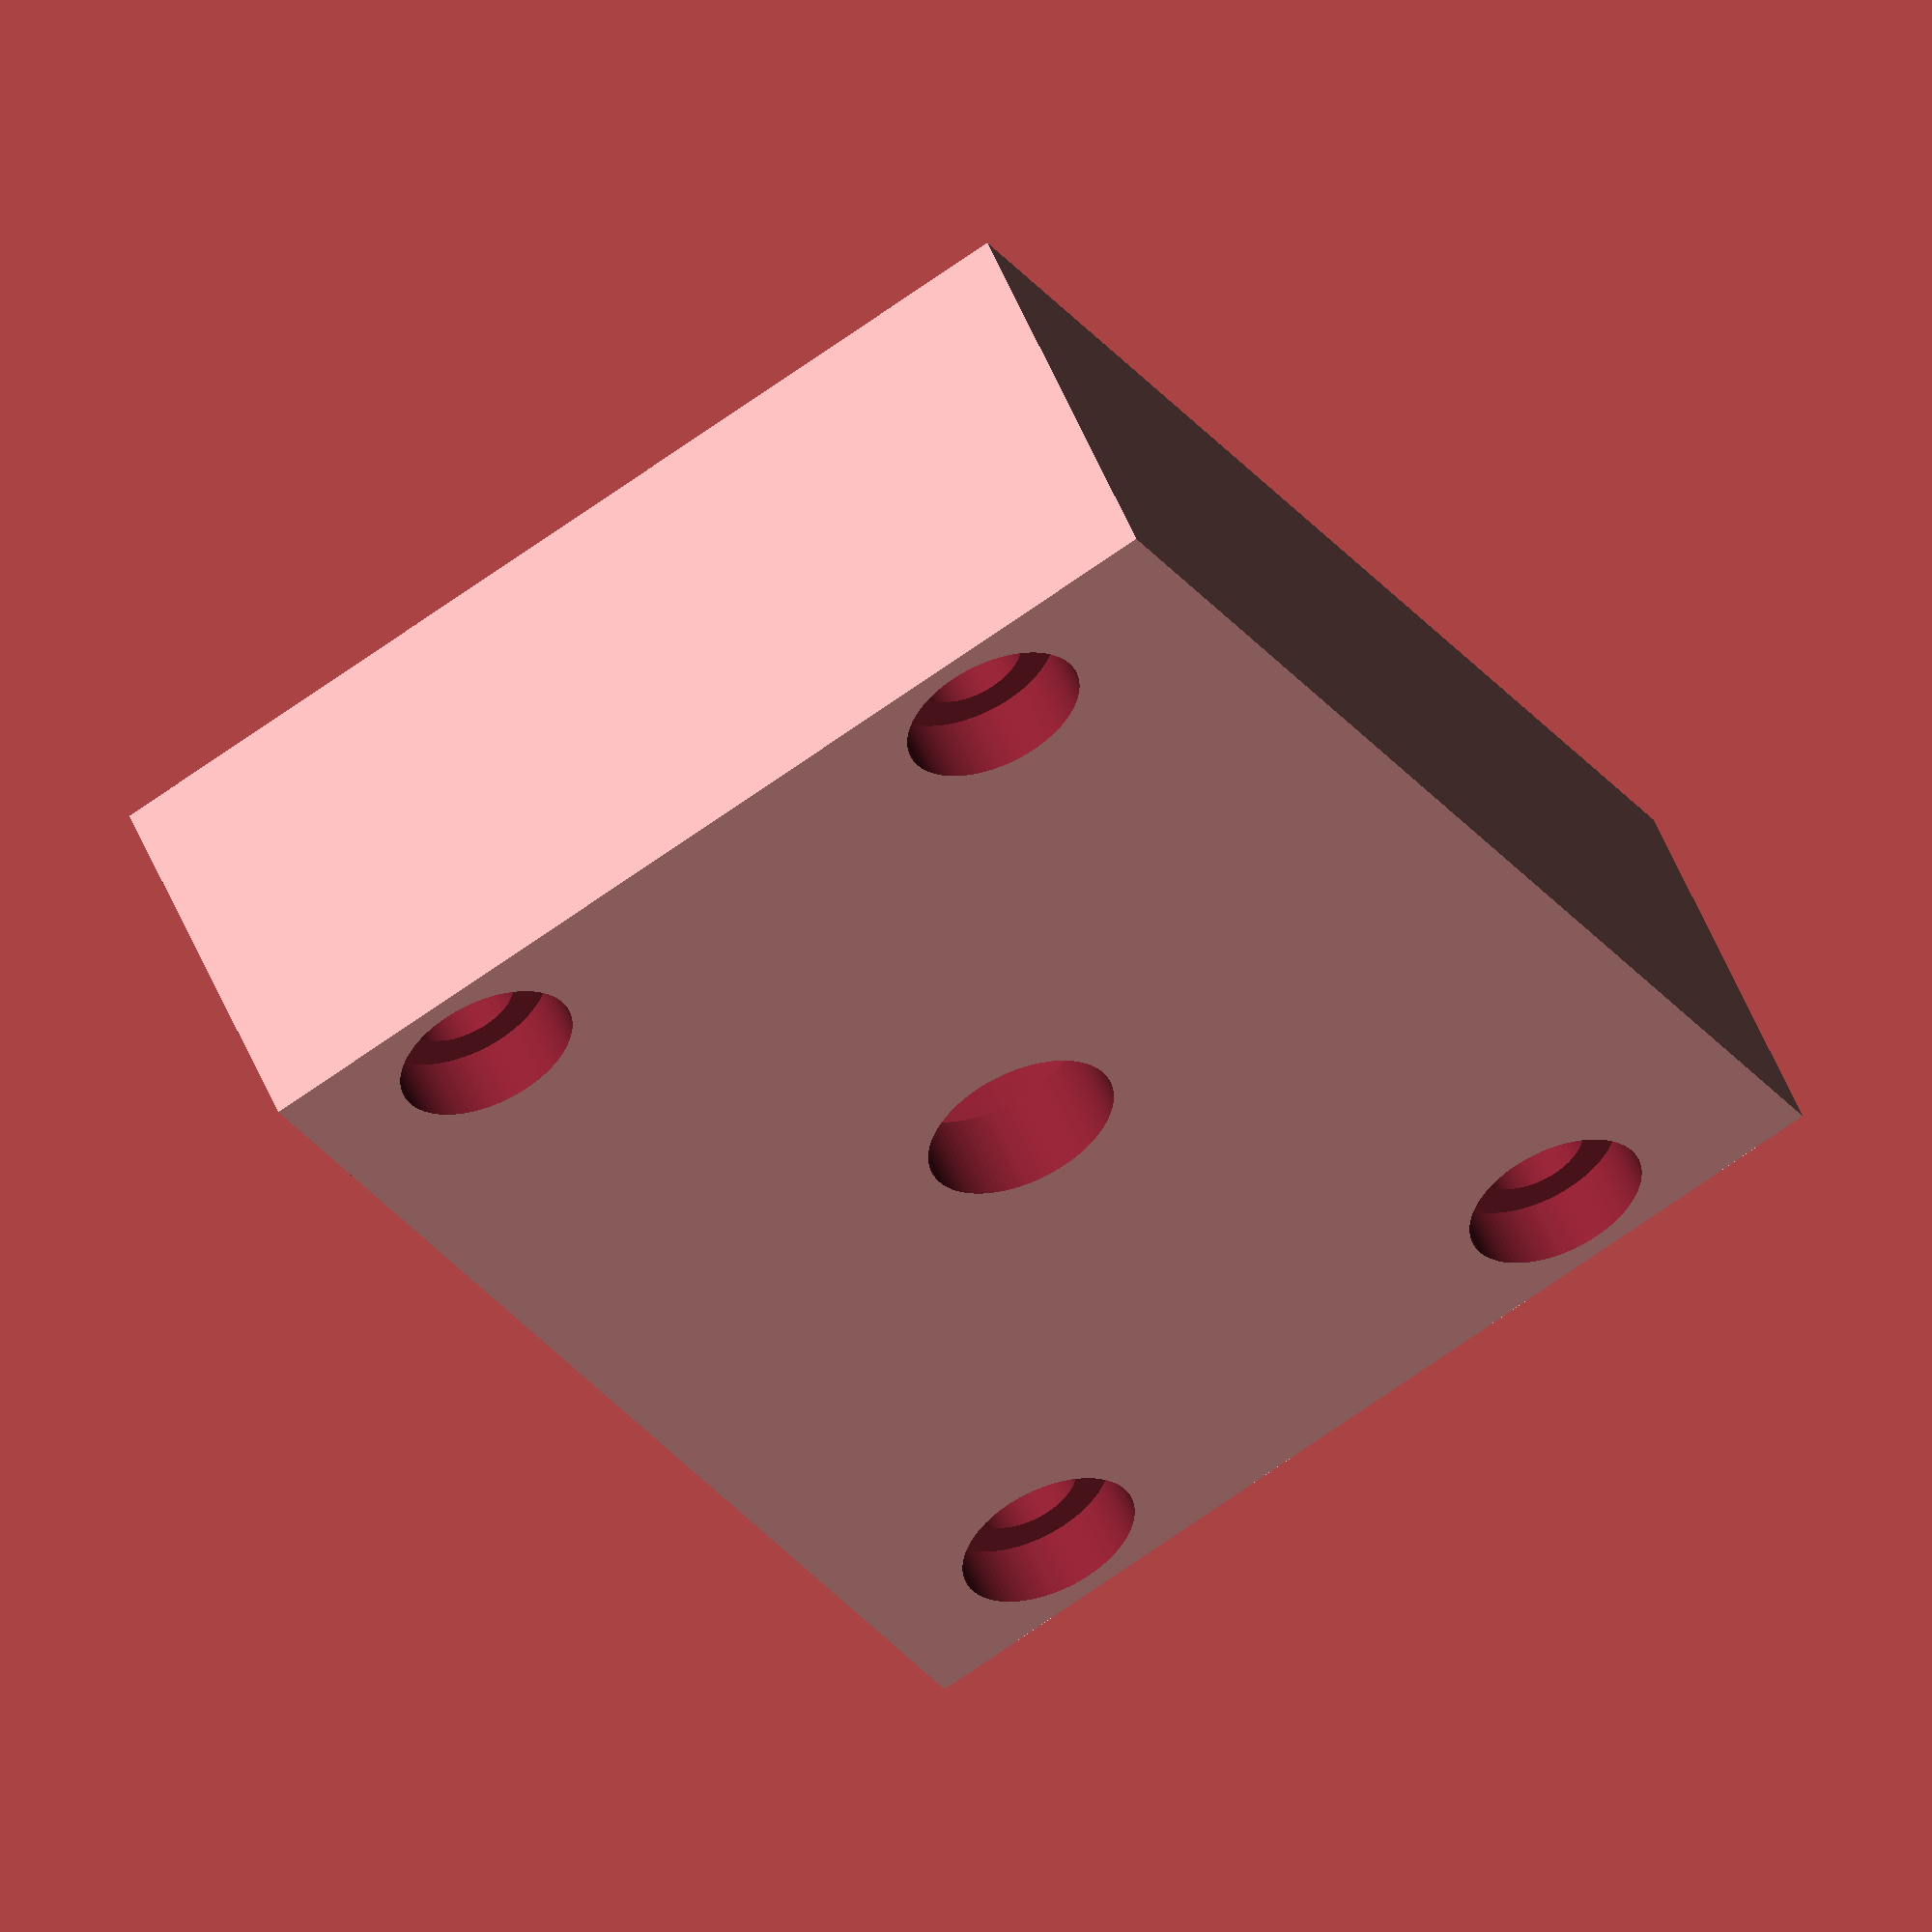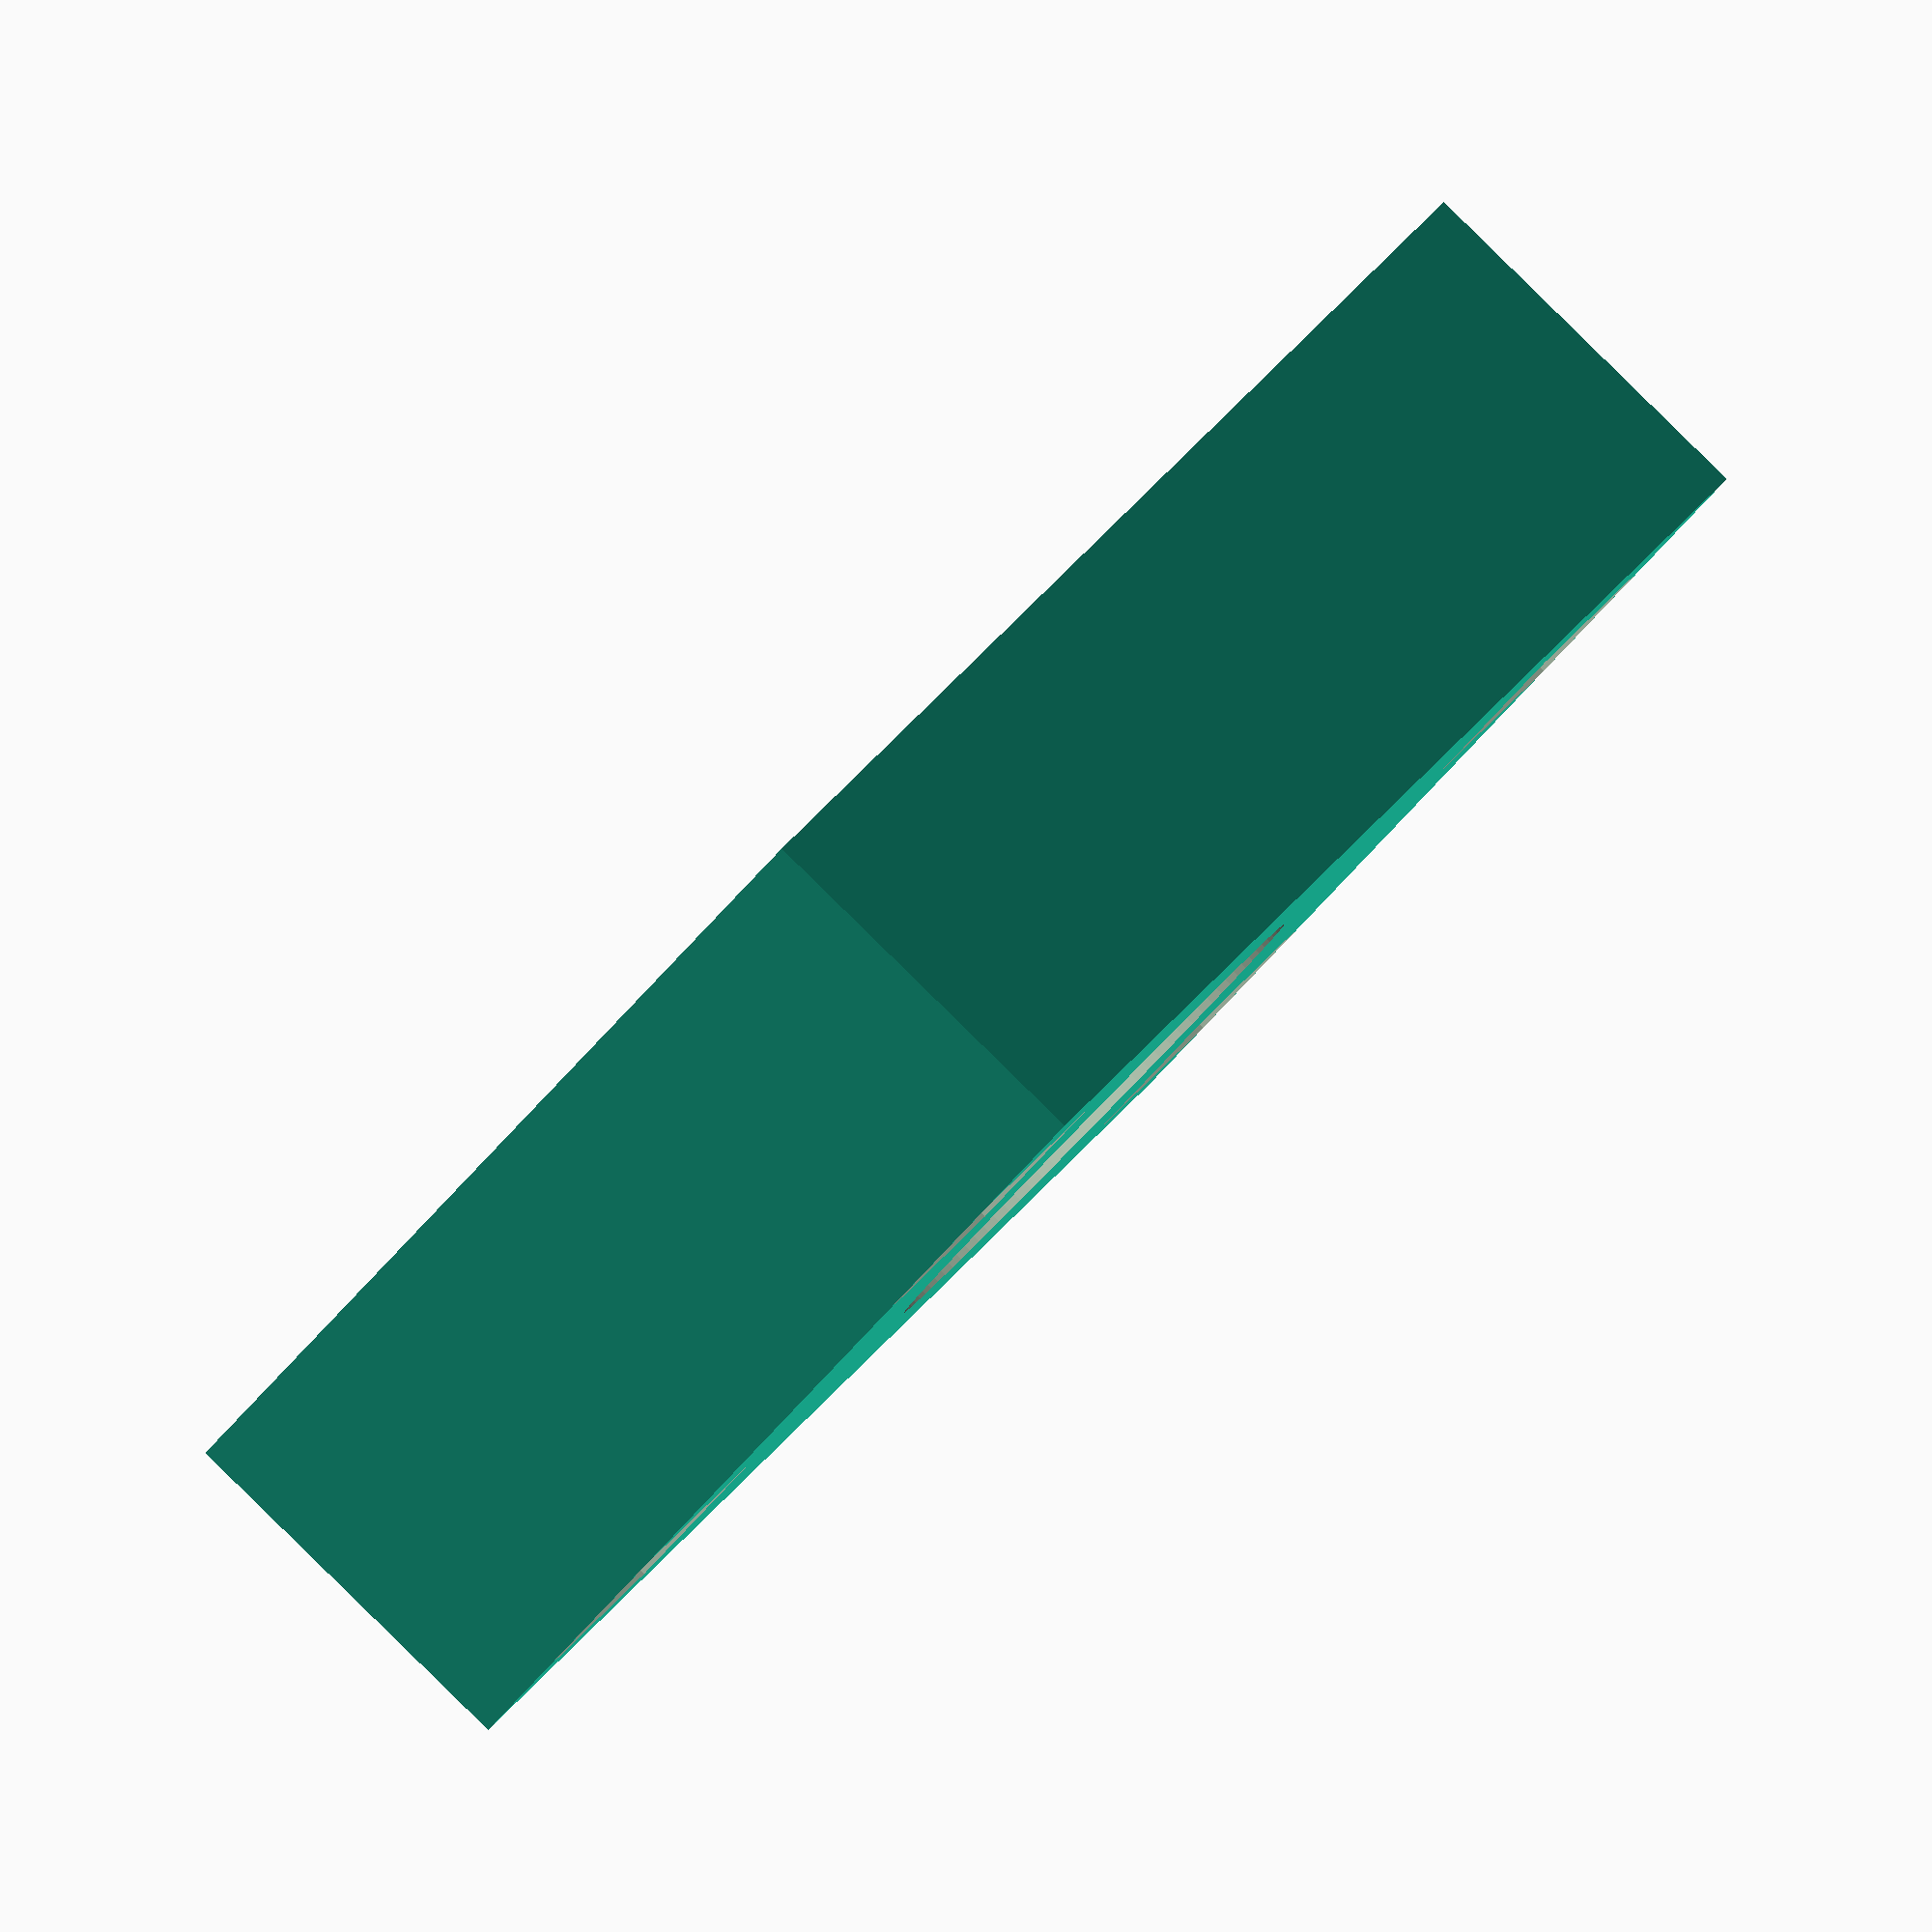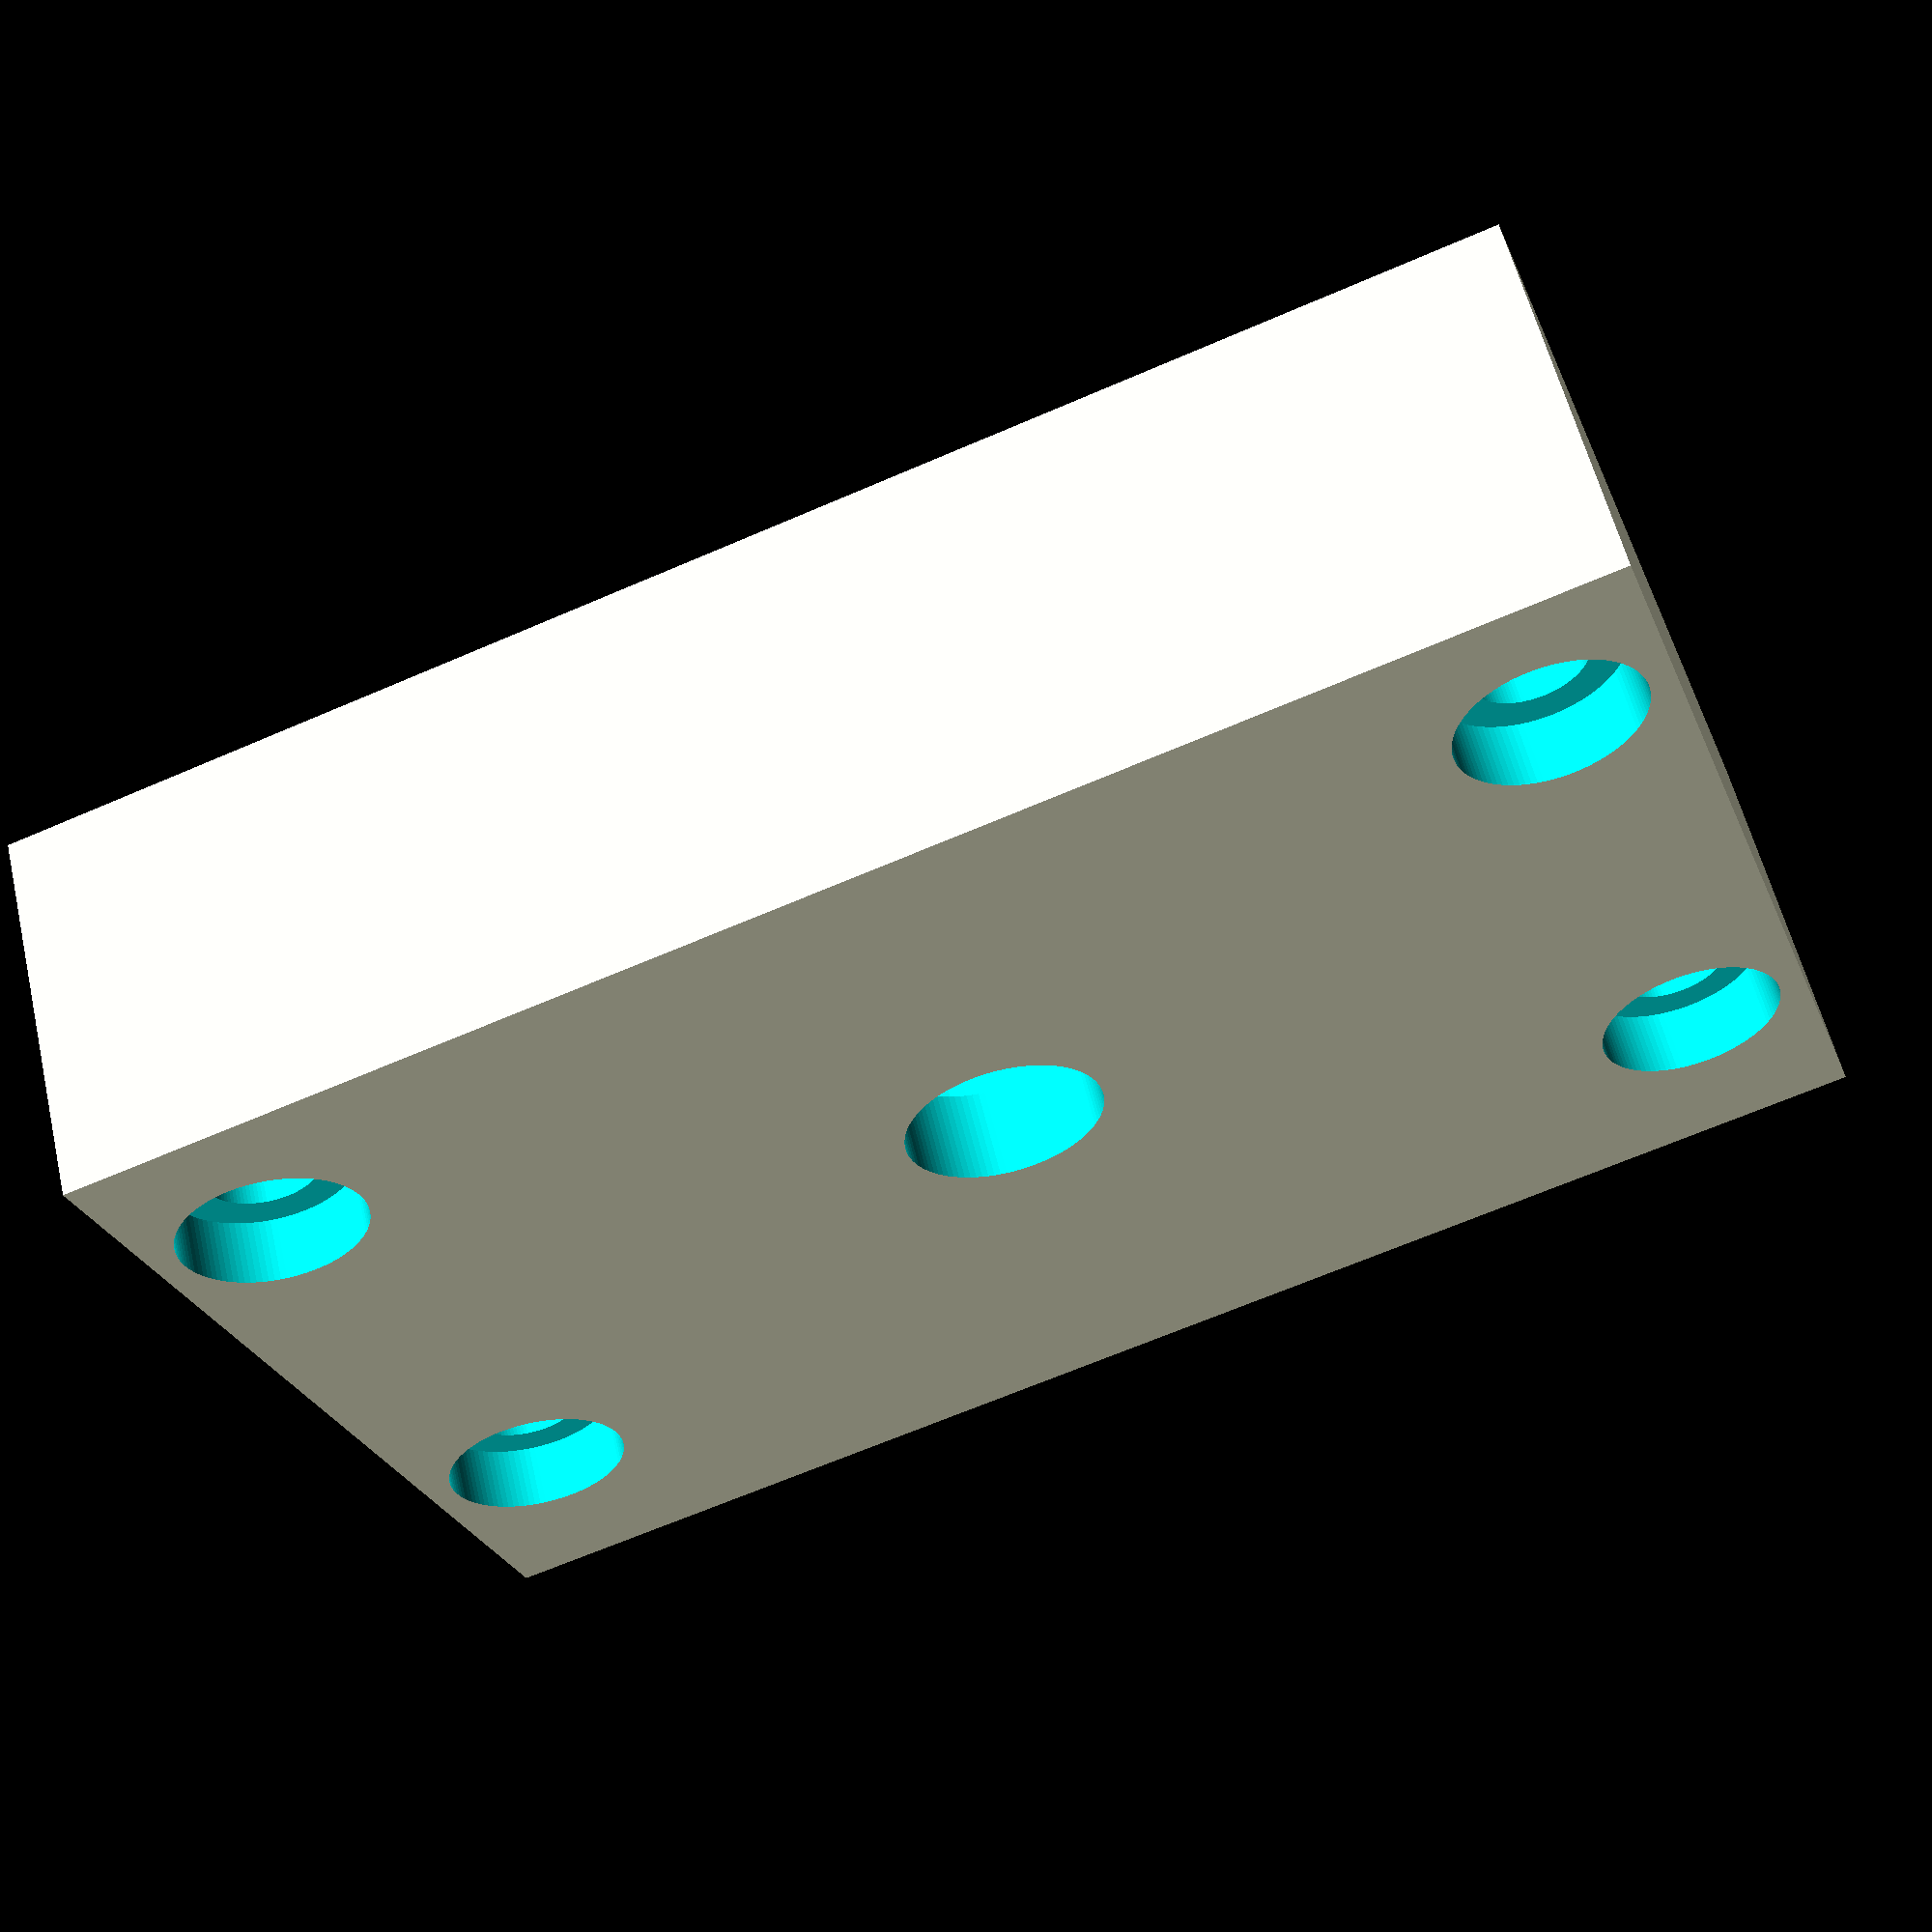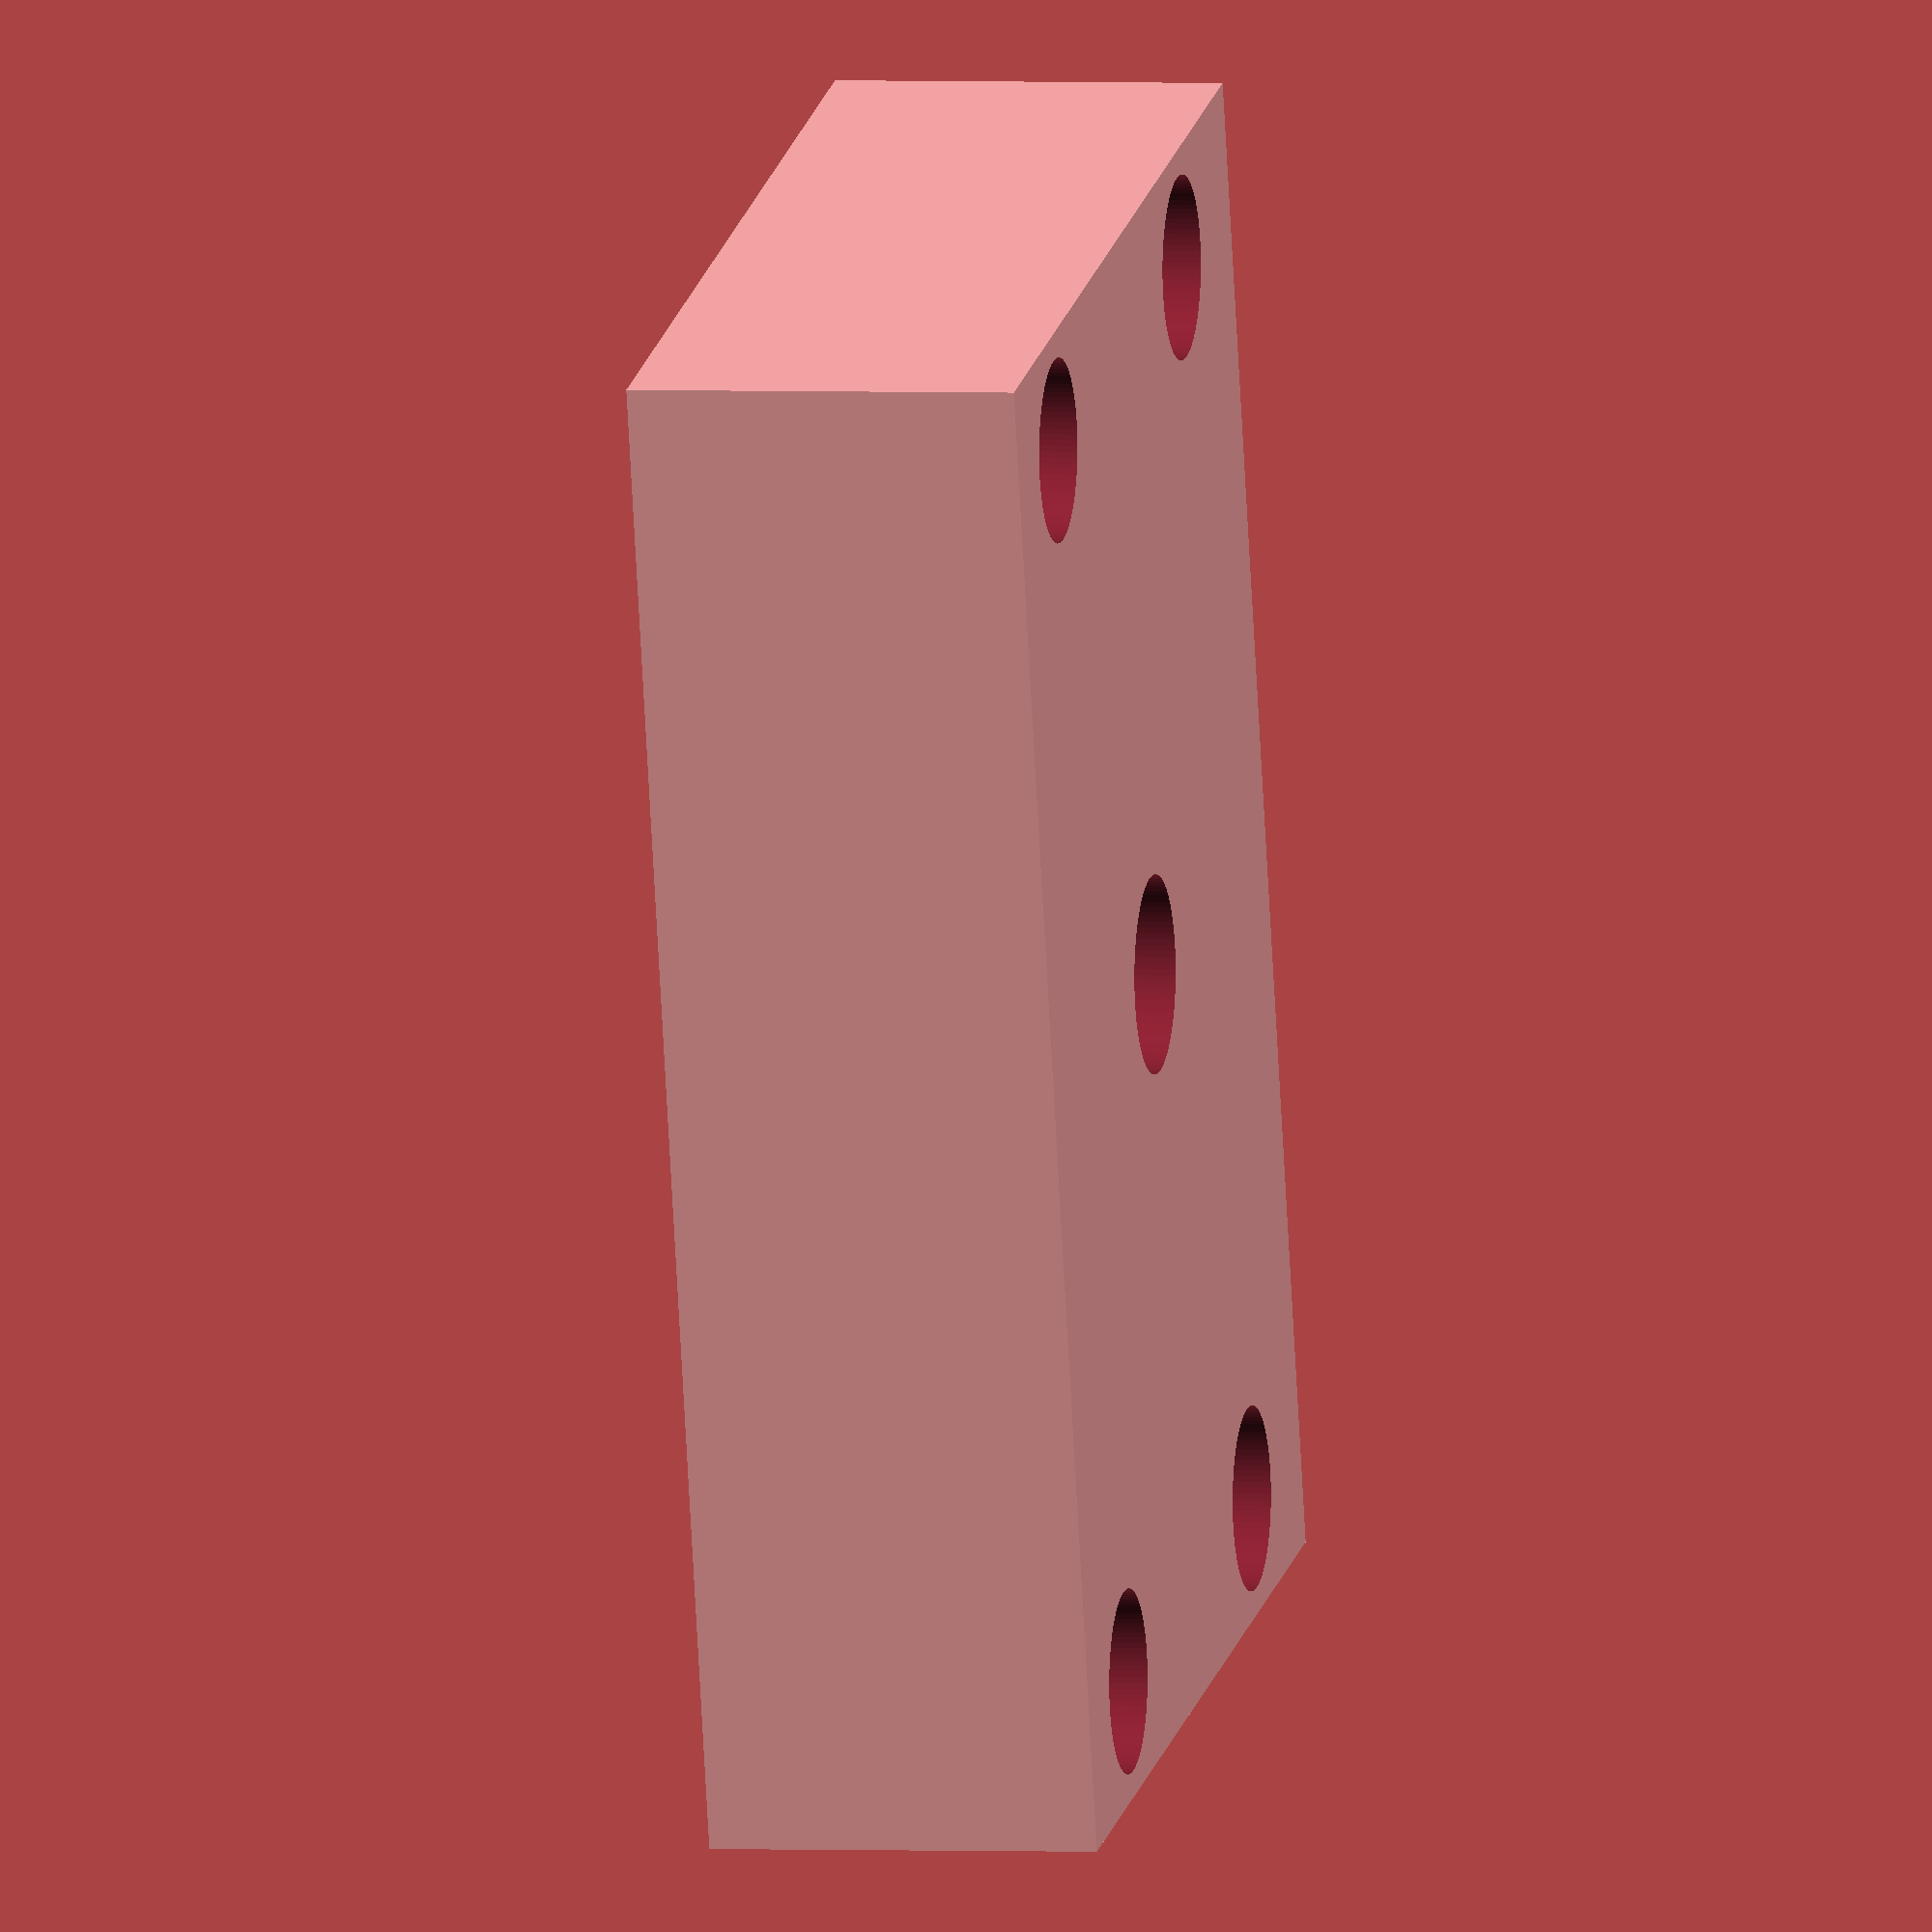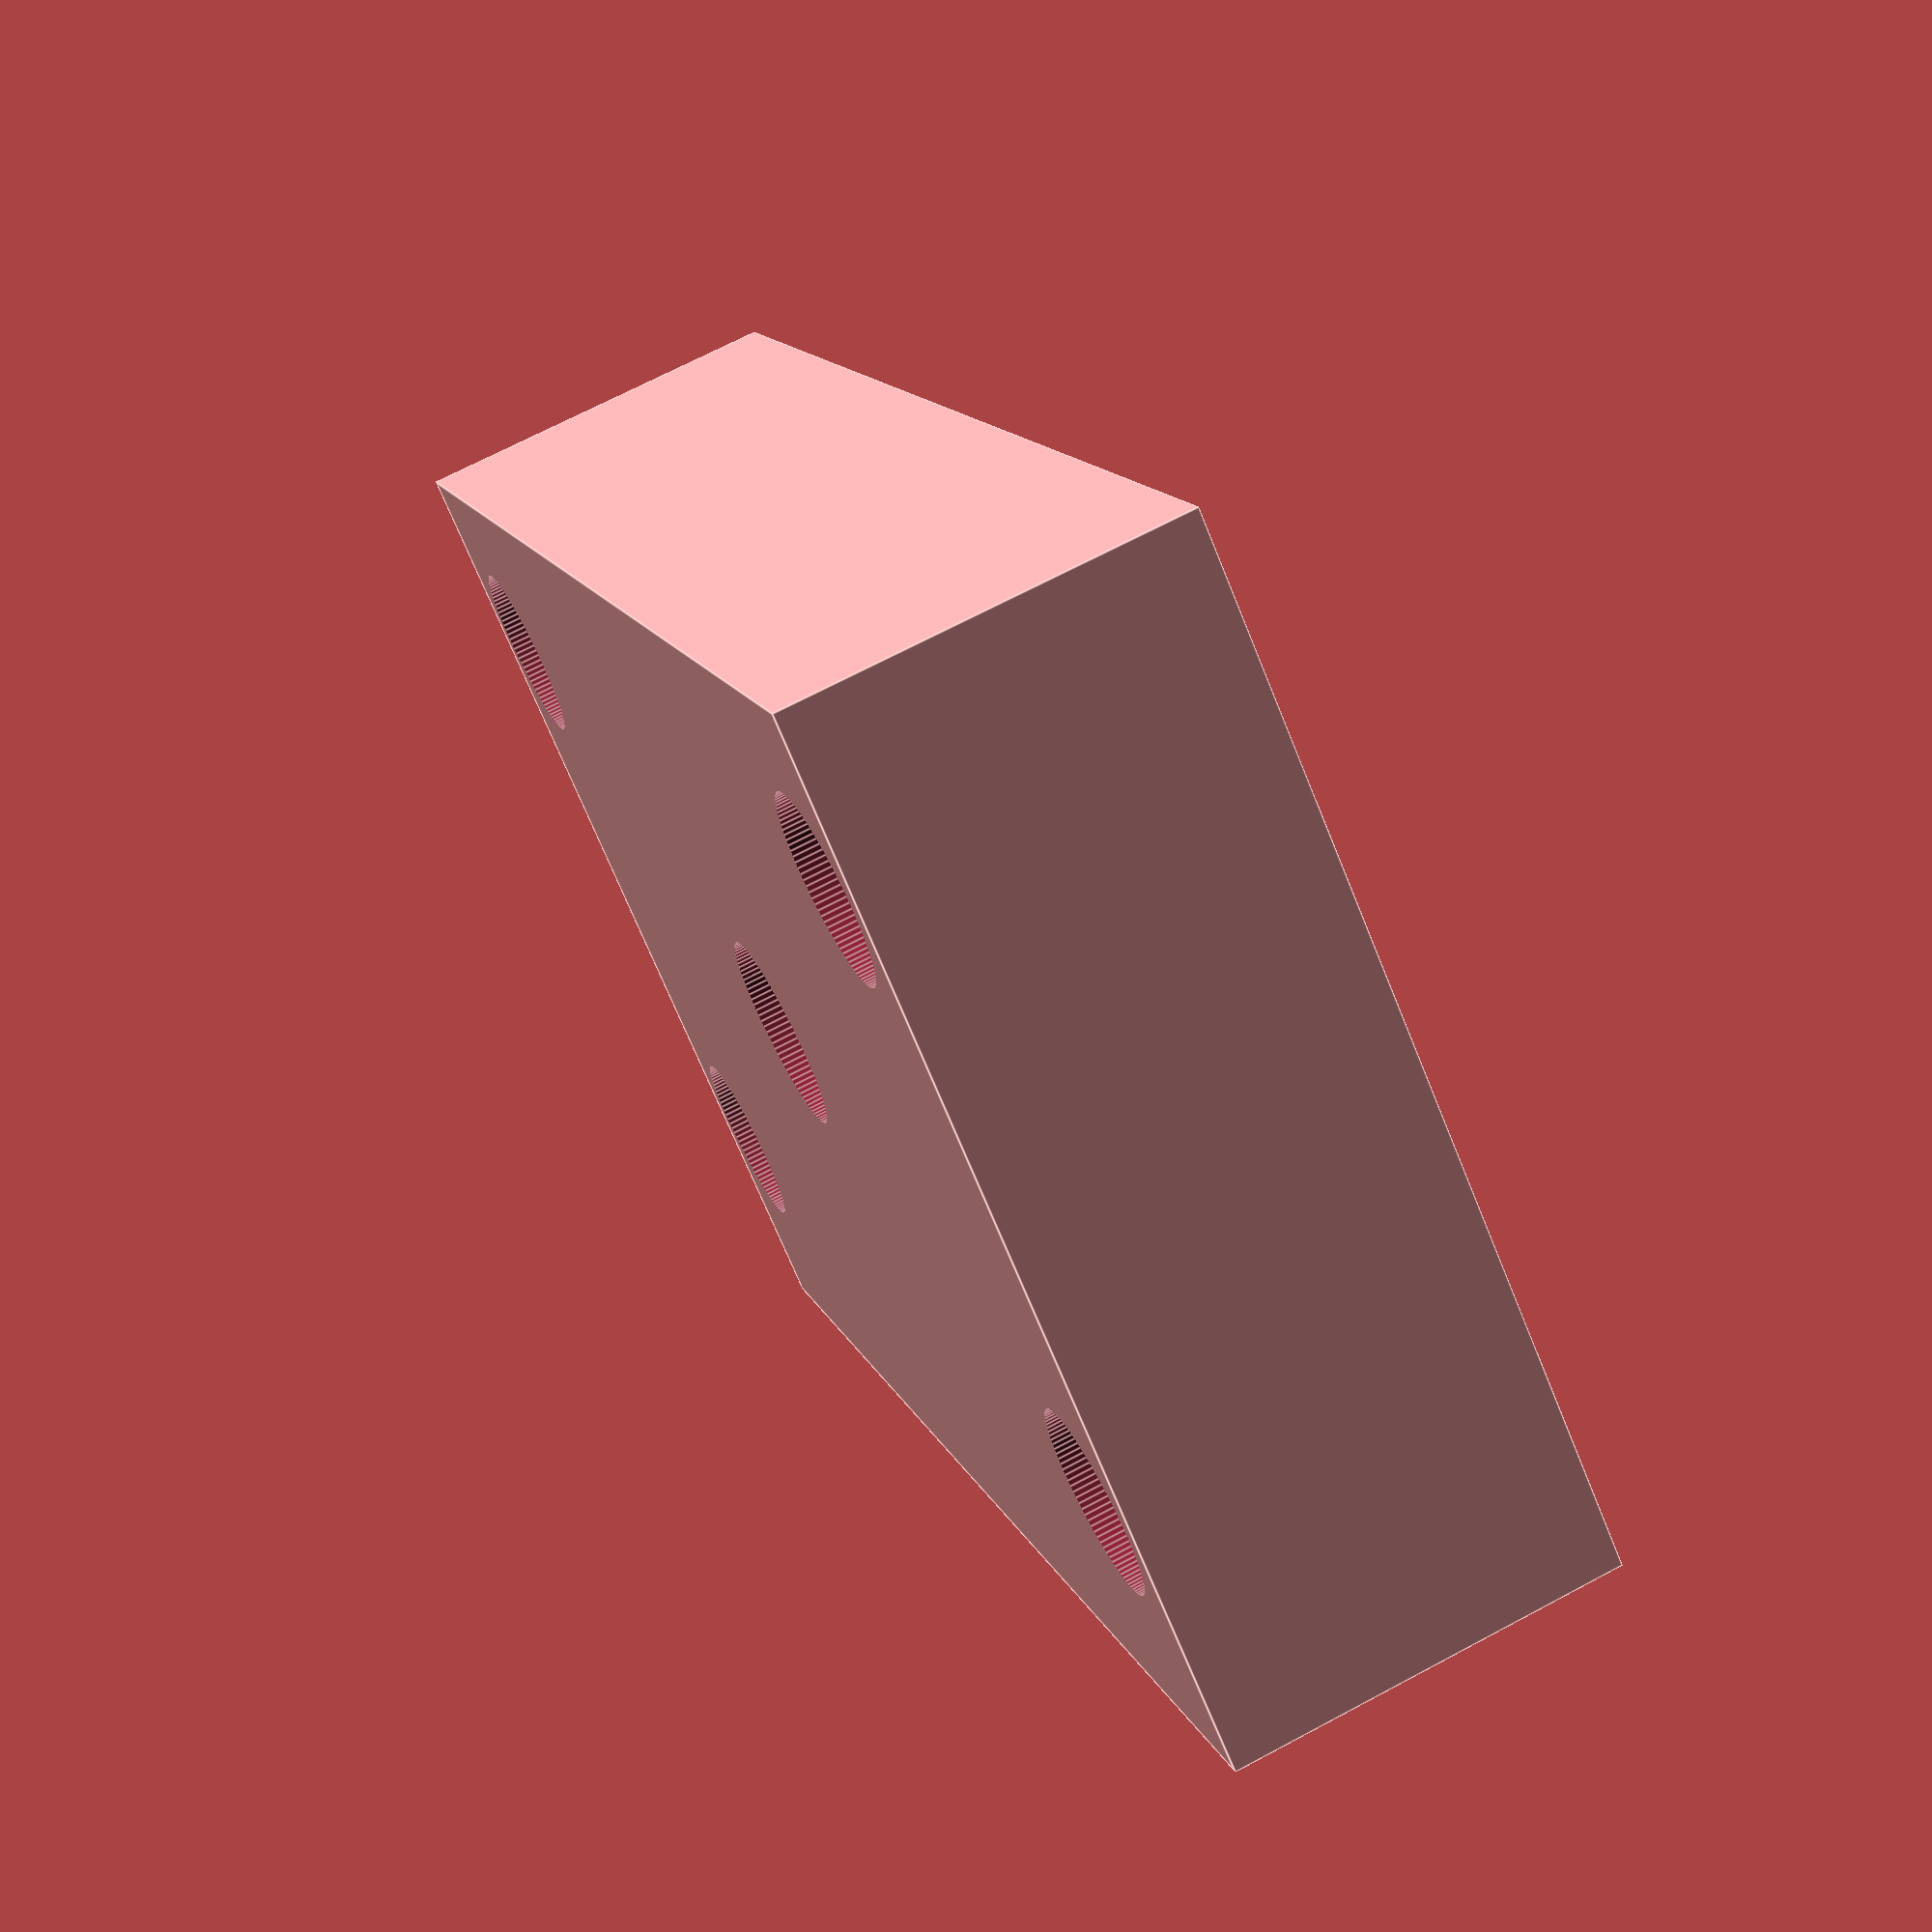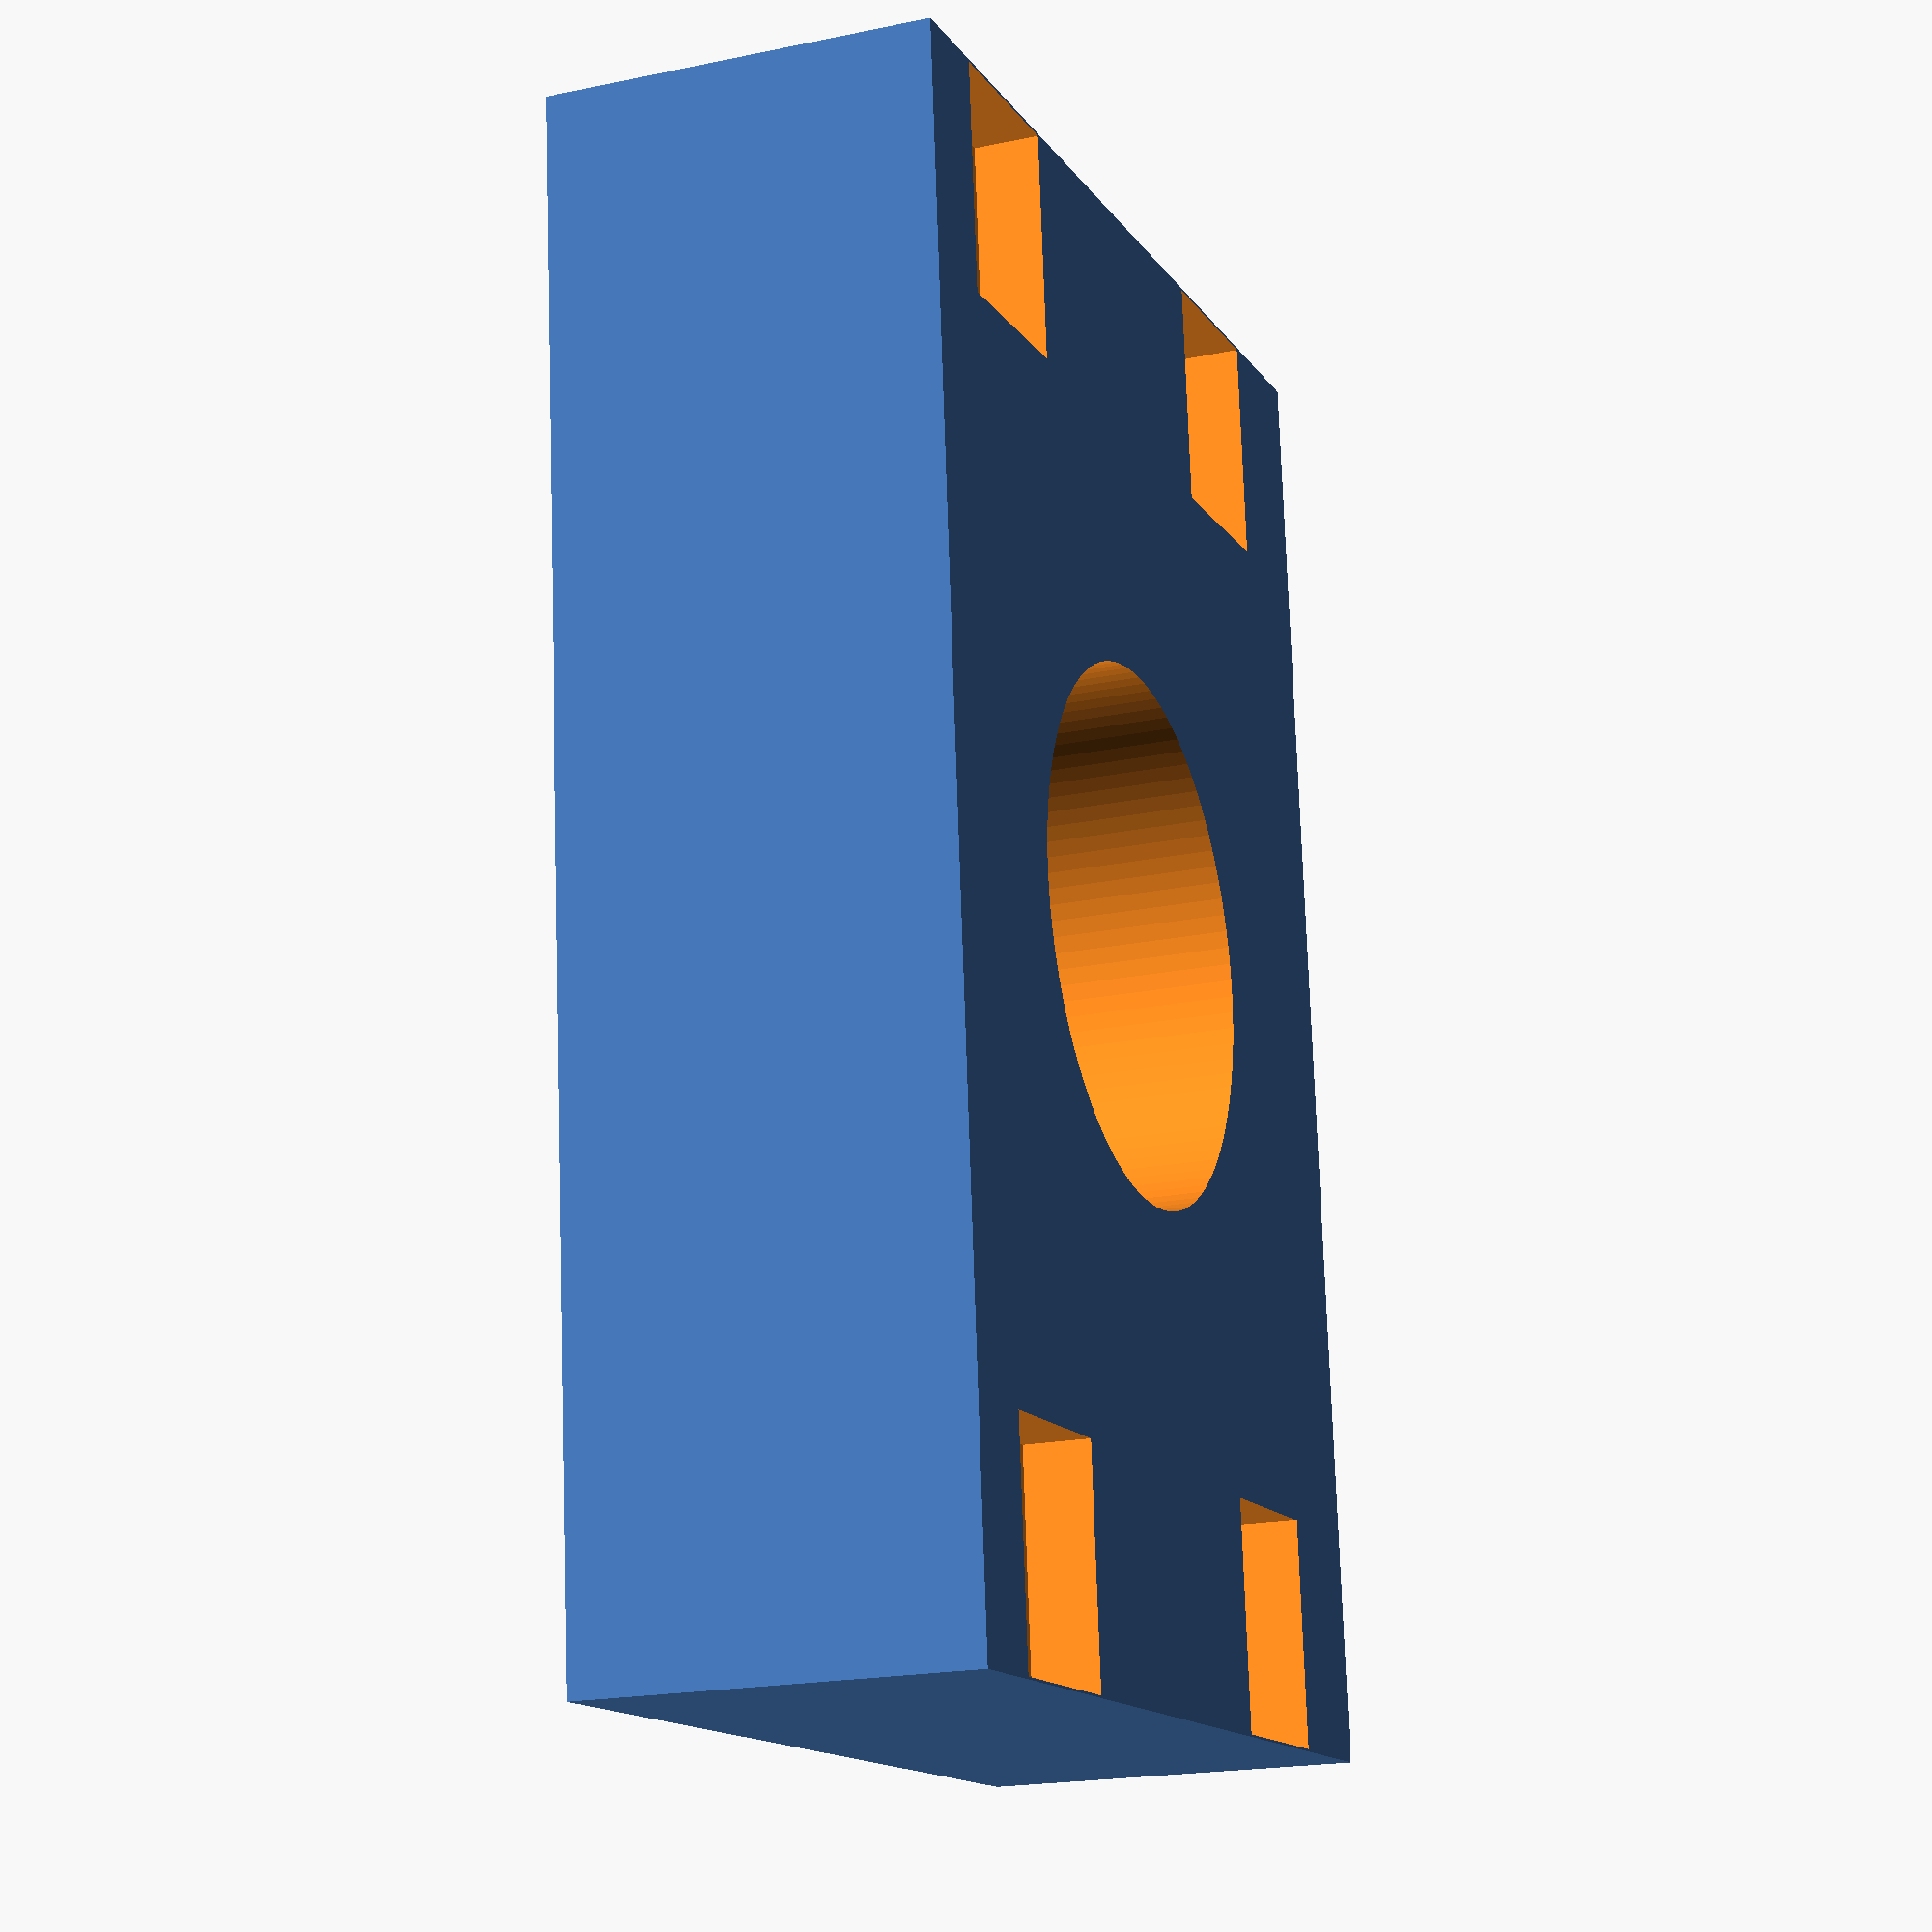
<openscad>
$fn=100;

module aimant(a, b, c, d, e) {
    difference(){
        cylinder( h=b, r=a, center=True );
        off=2;
        translate([0,0,-off]){
            cylinder( h=d+2*off, r=c, center=True );
        }
        
    }
};

dec = .4;
 module percage_vis(profondeur, epaisseur){
        epaisseur_vis = 1+dec;
        rayon_vis = 1+dec/2.0;
        rayon_tete_vis = 3.5/2 + dec/2.0;
        taille_ecrou_min = 4.5 + dec;
        taille_ecrou_max = 3.9;
        translate([0, 0,-2]){
            cylinder(h=profondeur+epaisseur+2, r=rayon_vis);
        }
        translate([-taille_ecrou_max/2, -taille_ecrou_min/2,-2]){
        cube([ taille_ecrou_max, taille_ecrou_min, epaisseur_vis+2]);
        }
        translate([0, 0,profondeur+epaisseur-epaisseur_vis]){
         cylinder(h=epaisseur_vis+2, r=rayon_tete_vis);
        }
        translate([0, 0,-2]){
            //cylinder(h=profondeur+epaisseur+2, r=rayon_vis);
            //cylinder(h=epaisseur_vis+2, r=rayon_tete_vis);
        }
 }
        
module socle(profondeur, epaisseur){
    ly = 32;
    lxp = 11.5;
    lxn = 6.5 + 8/2;
    lx = lxp + lxn;
    rayon = 5.5 + dec/2.0;
    vis_centre = 3.8/2.0 + dec/2;
    difference(){
        translate([-lxn, -ly/2, 0]){
            cube([lx, ly, profondeur+epaisseur]);  
        }
        translate([0,0,-1]){
        cylinder(h=profondeur+1, r=rayon);
        }
        cylinder(h=profondeur+epaisseur+2, r=vis_centre);
        
        translate([-6.5, -27/2,0]){
            percage_vis(profondeur, epaisseur);
        }
        translate([6.5, -27/2,0]){
            percage_vis(profondeur, epaisseur);
        }
        translate([-6.5, 27/2,0]){
            percage_vis(profondeur, epaisseur);
        }
       translate([6.5, 27/2,0]){
            percage_vis(profondeur, epaisseur);
        }
    }
}
socle(profondeur=(3.8+1.7+2*dec),epaisseur = 2);
lz = 40 - 32 - 5 + dec;
translate([0,0,-(lz+2)]){
    //socle(profondeur = lz, epaisseur=2 );
 
}
//support();
//aimant( a=20, b=25, c=4, d=14, e=200 );
</openscad>
<views>
elev=306.2 azim=331.9 roll=337.9 proj=o view=solid
elev=271.4 azim=218.3 roll=134.4 proj=o view=wireframe
elev=122.4 azim=250.3 roll=193.3 proj=p view=solid
elev=178.1 azim=164.7 roll=258.1 proj=o view=wireframe
elev=110.4 azim=216.8 roll=118.0 proj=p view=edges
elev=199.6 azim=5.3 roll=68.5 proj=p view=solid
</views>
